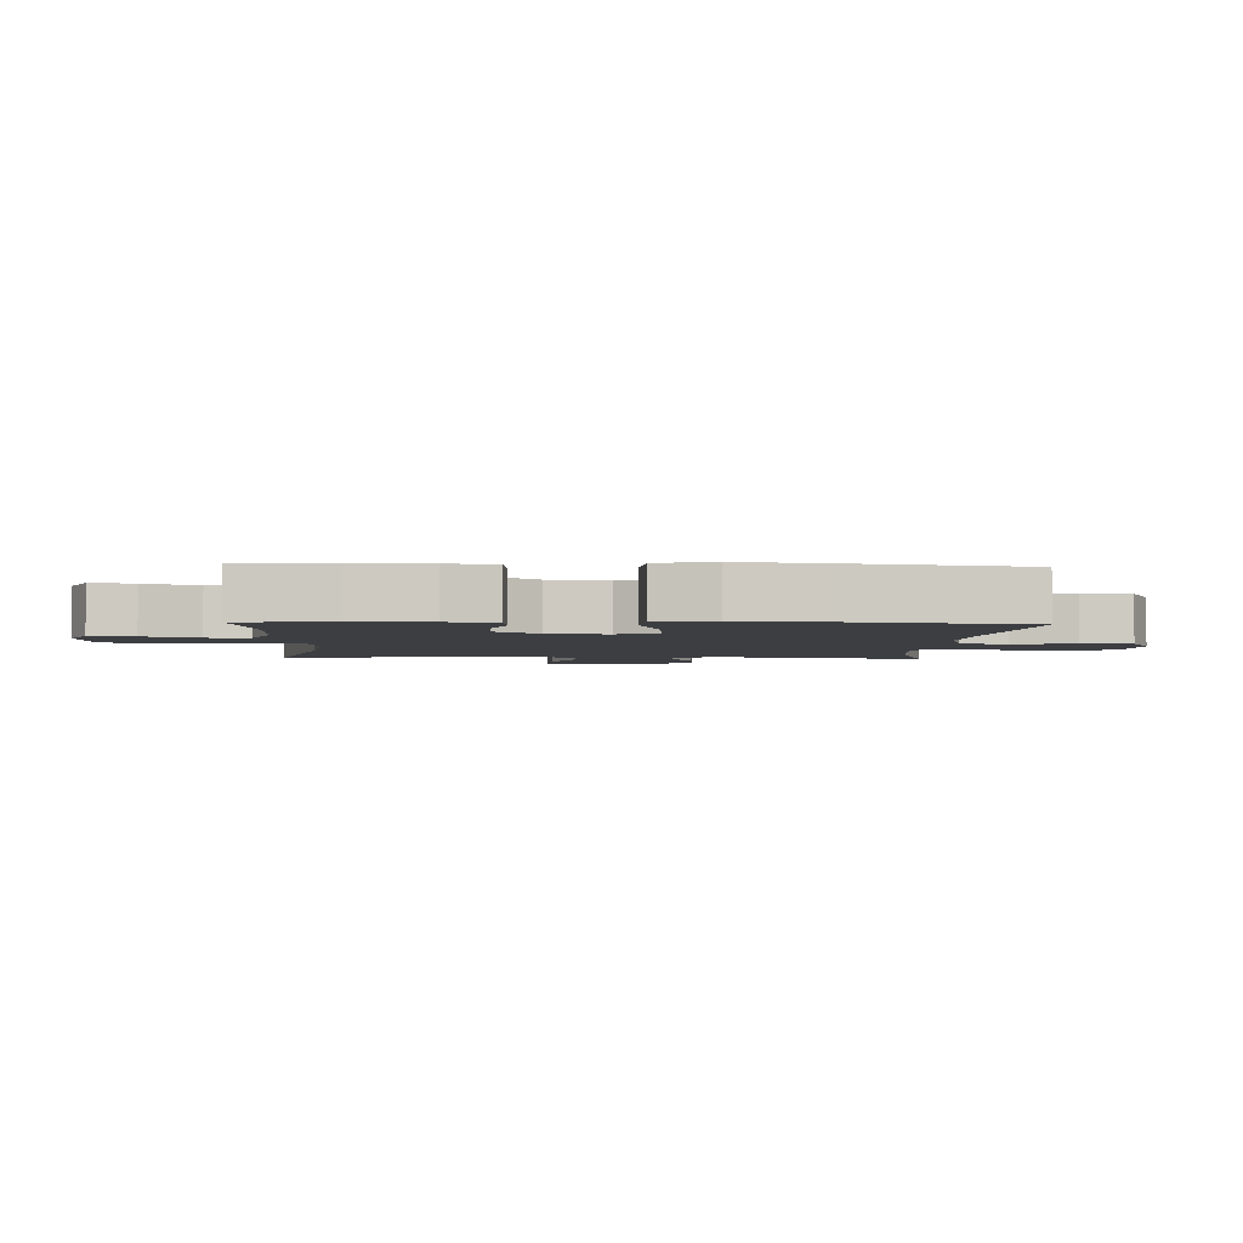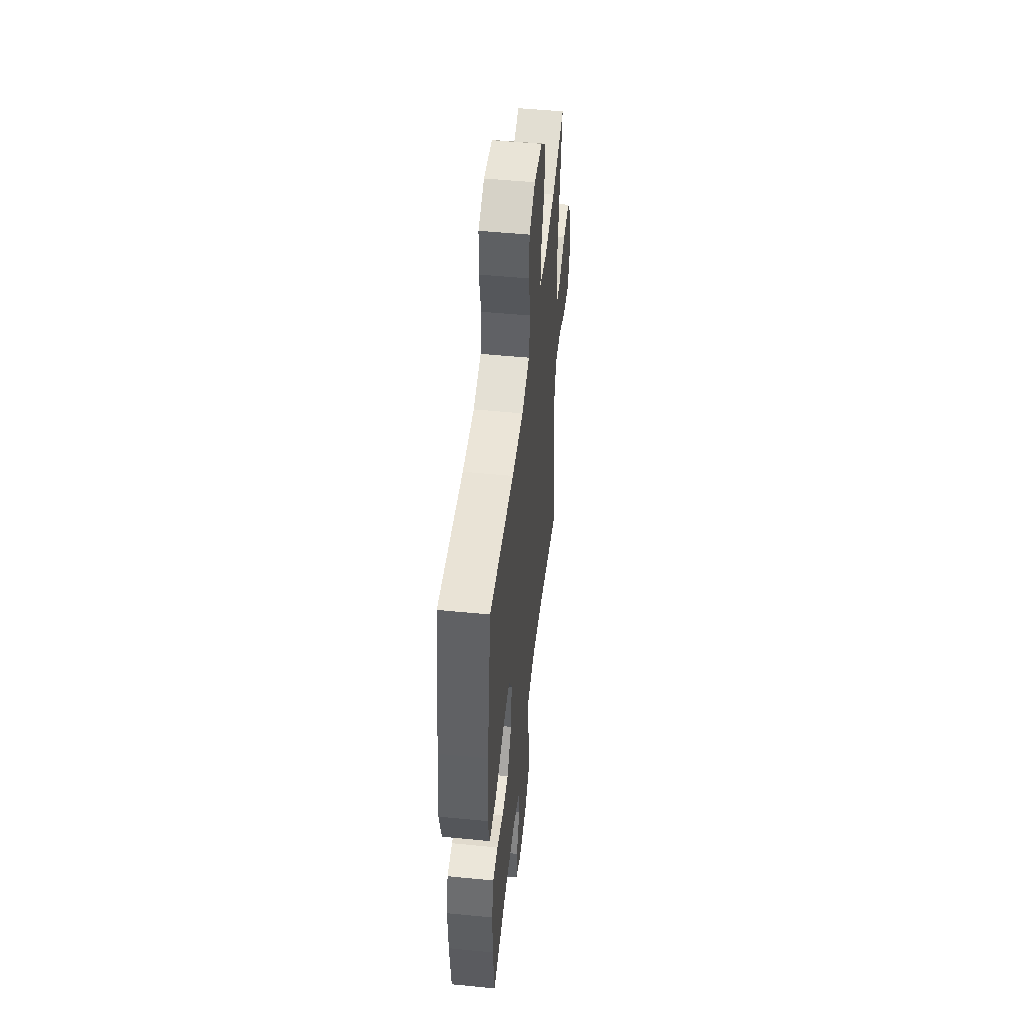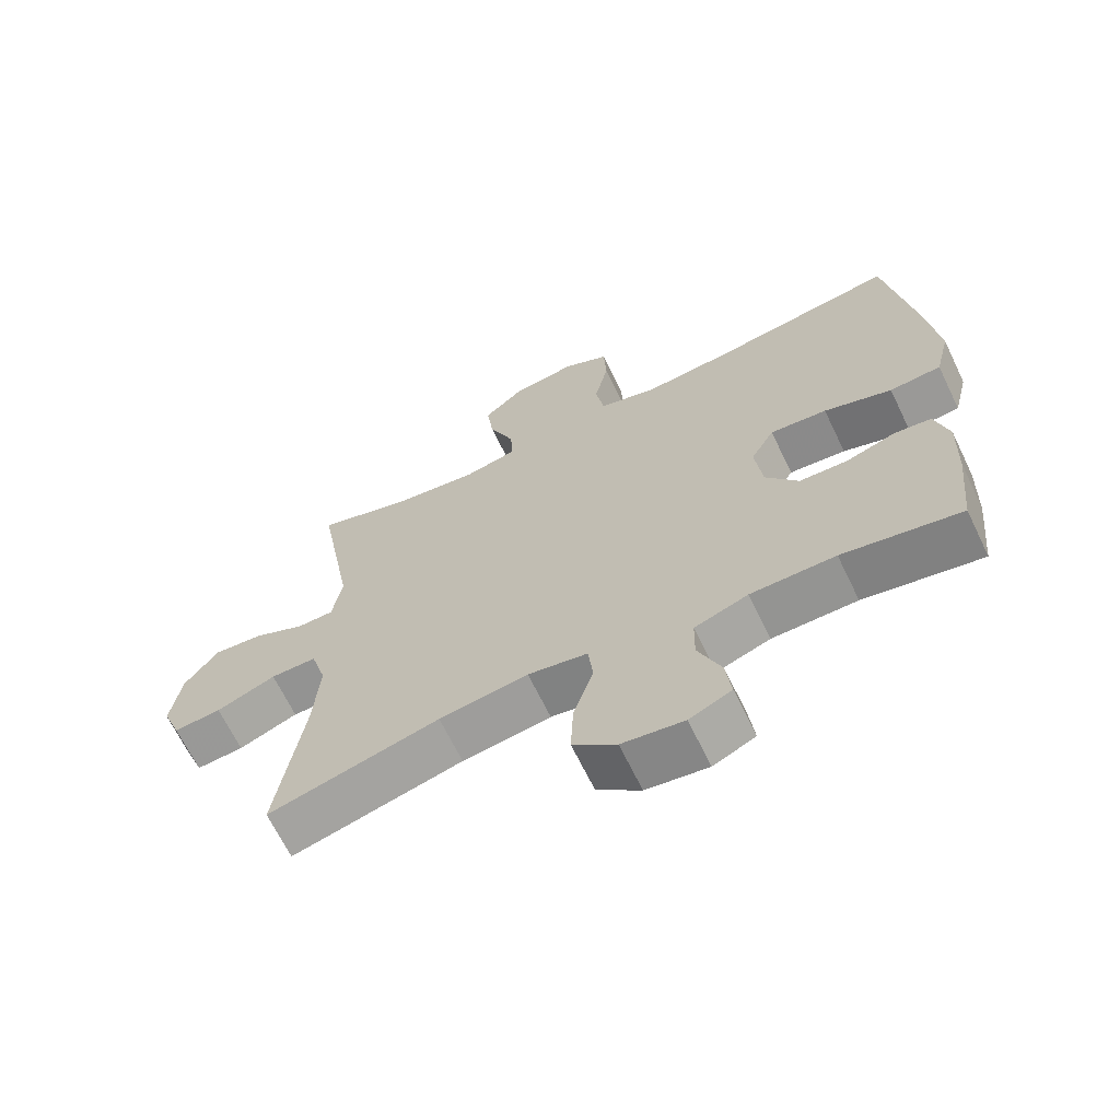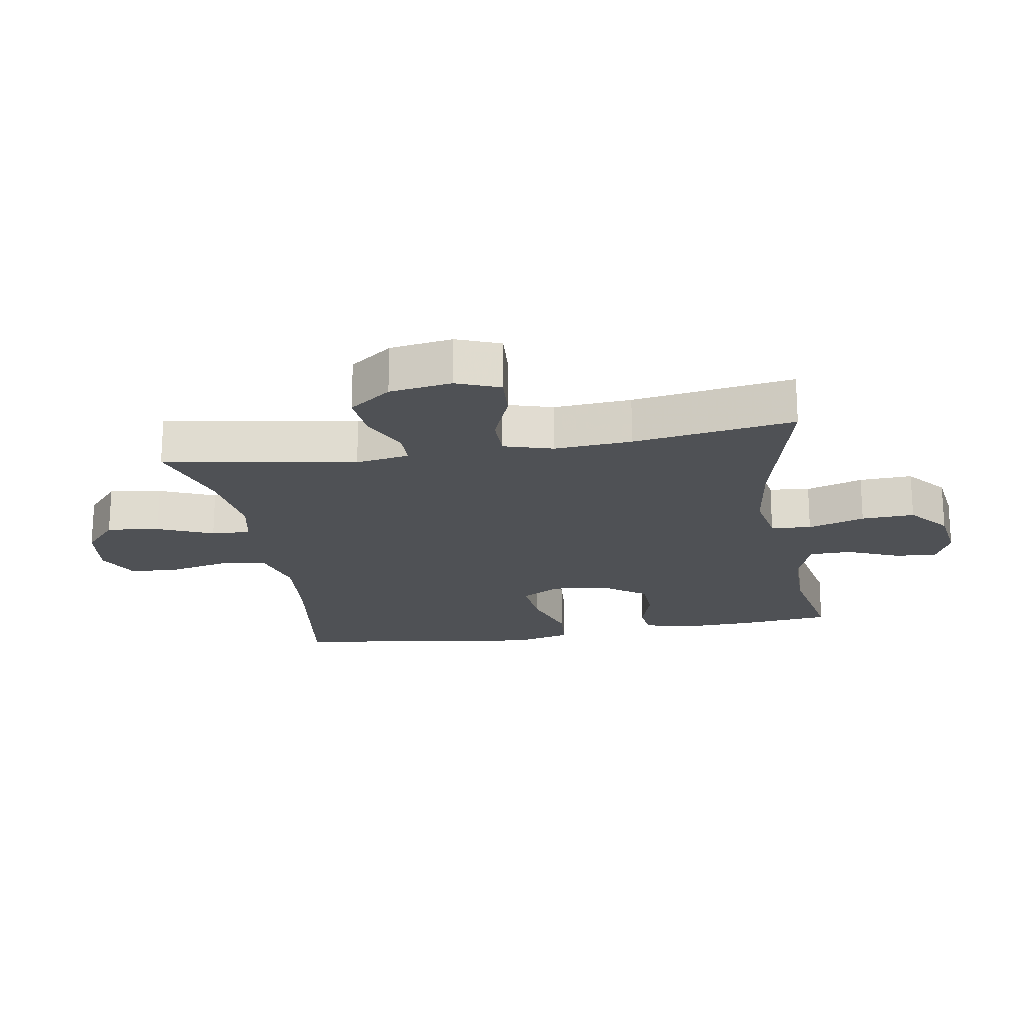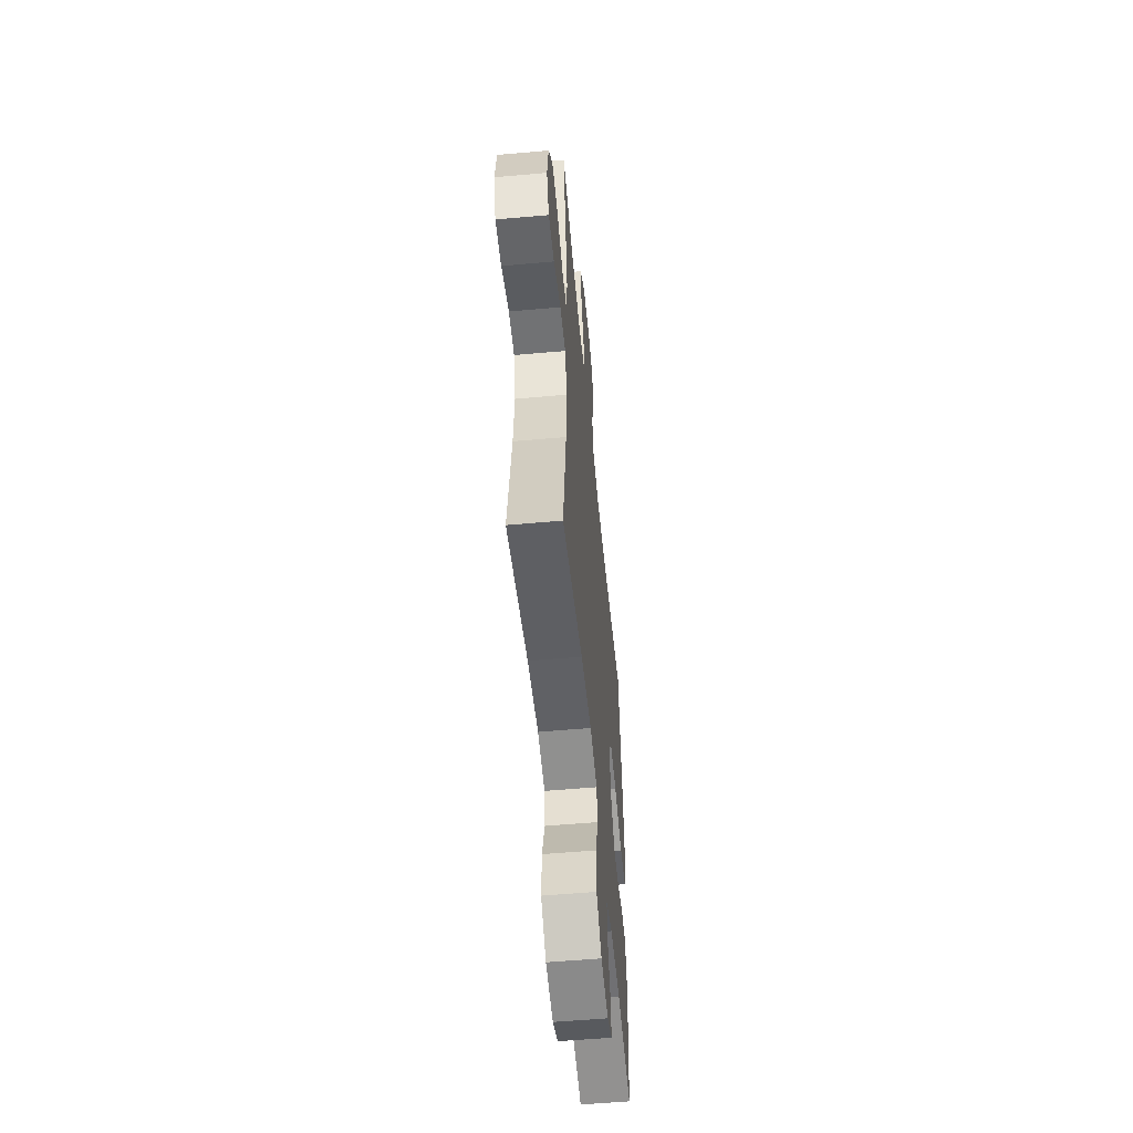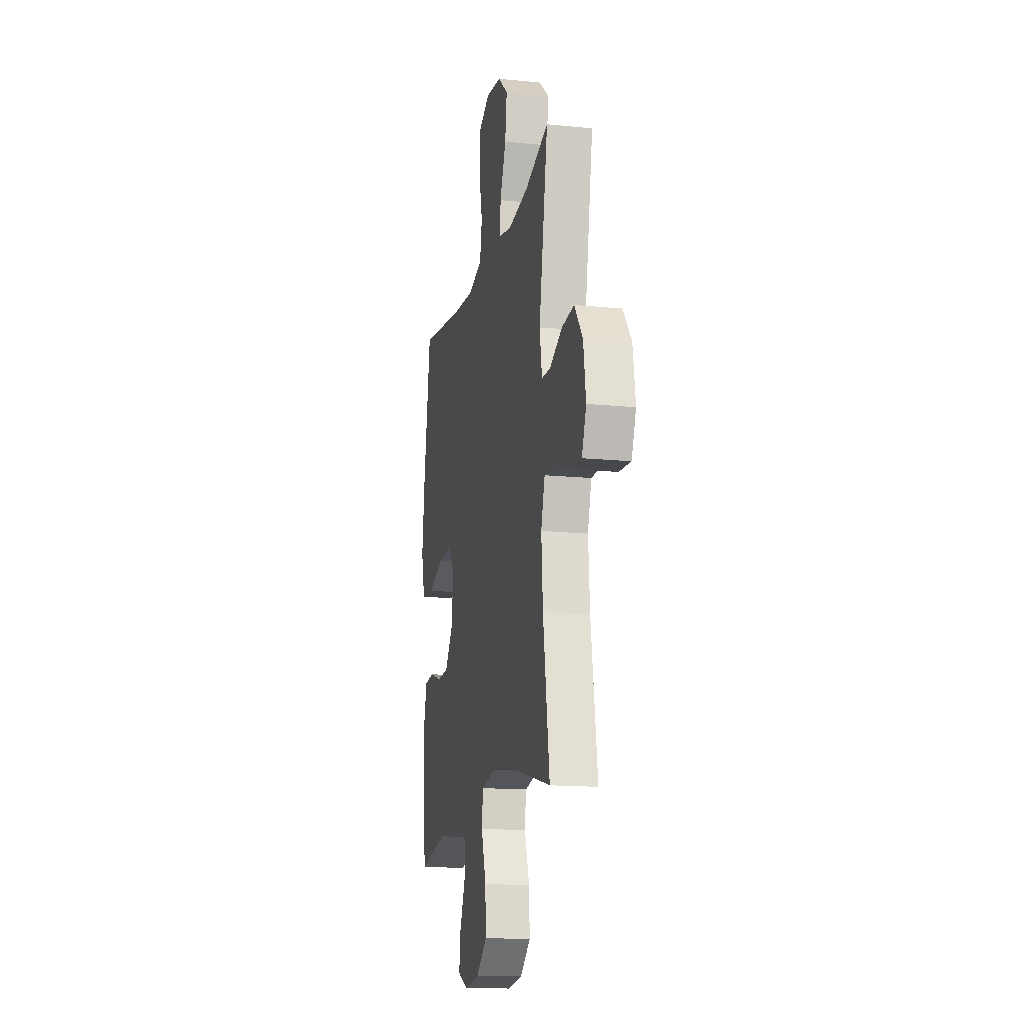
<metadata>
{"format":"obj","ext":"obj","renderer":"f3d","projection":"perspective","resolution":1024,"background":"white","views":[{"elev":-3.2,"azim":-92.9,"up":"+Y"},{"elev":50.1,"azim":-83.8,"up":"+Z"},{"elev":-66.7,"azim":-154.2,"up":"+Z"},{"elev":-20.1,"azim":99.5,"up":"+Y"},{"elev":-55.5,"azim":95.4,"up":"+Z"},{"elev":-15.2,"azim":77.9,"up":"+Z"}]}
</metadata>
<code>
v 0.5 0.07 0.5
v 0.446 0.07 0.195
v 0.46 0.07 0.11
v 0.514 0.07 0.109
v 0.59 0.07 0.145
v 0.664 0.07 0.152
v 0.714 0.07 0.085
v 0.729 0.07 -0.014
v 0.702 0.07 -0.083
v 0.631 0.07 -0.078
v 0.543 0.07 -0.043
v 0.475 0.07 -0.043
v 0.452 0.07 -0.121
v 0.461 0.07 -0.244
v 0.5 0.07 -0.5
v 0.247 0.07 -0.437
v 0.116 0.07 -0.419
v 0.028 0.07 -0.435
v 0.021 0.07 -0.499
v 0.05 0.07 -0.589
v 0.054 0.07 -0.673
v -0.01 0.07 -0.726
v -0.101 0.07 -0.739
v -0.163 0.07 -0.711
v -0.155 0.07 -0.644
v -0.121 0.07 -0.562
v -0.122 0.07 -0.496
v -0.201 0.07 -0.468
v -0.326 0.07 -0.467
v -0.5 0.07 -0.5
v -0.515 0.07 -0.356
v -0.519 0.07 -0.241
v -0.499 0.07 -0.165
v -0.444 0.07 -0.159
v -0.371 0.07 -0.182
v -0.3 0.07 -0.179
v -0.252 0.07 -0.112
v -0.241 0.07 -0.02
v -0.276 0.07 0.041
v -0.36 0.07 0.033
v -0.46 0.07 0
v -0.536 0.07 0.006
v -0.558 0.07 0.094
v -0.542 0.07 0.229
v -0.5 0.07 0.5
v -0.226 0.07 0.46
v -0.098 0.07 0.449
v -0.011 0.07 0.473
v 0.002 0.07 0.546
v -0.019 0.07 0.64
v -0.015 0.07 0.719
v 0.053 0.07 0.753
v 0.146 0.07 0.741
v 0.207 0.07 0.688
v 0.196 0.07 0.605
v 0.159 0.07 0.517
v 0.156 0.07 0.455
v 0.233 0.07 0.439
v 0.356 0.07 0.455
v 0.5 0 0.5
v 0.446 0 0.195
v 0.46 0 0.11
v 0.514 0 0.109
v 0.59 0 0.145
v 0.664 0 0.152
v 0.714 0 0.085
v 0.729 0 -0.014
v 0.702 0 -0.083
v 0.631 0 -0.078
v 0.543 0 -0.043
v 0.475 0 -0.043
v 0.452 0 -0.121
v 0.461 0 -0.244
v 0.5 0 -0.5
v 0.247 0 -0.437
v 0.116 0 -0.419
v 0.028 0 -0.435
v 0.021 0 -0.499
v 0.05 0 -0.589
v 0.054 0 -0.673
v -0.01 0 -0.726
v -0.101 0 -0.739
v -0.163 0 -0.711
v -0.155 0 -0.644
v -0.121 0 -0.562
v -0.122 0 -0.496
v -0.201 0 -0.468
v -0.326 0 -0.467
v -0.5 0 -0.5
v -0.515 0 -0.356
v -0.519 0 -0.241
v -0.499 0 -0.165
v -0.444 0 -0.159
v -0.371 0 -0.182
v -0.3 0 -0.179
v -0.252 0 -0.112
v -0.241 0 -0.02
v -0.276 0 0.041
v -0.36 0 0.033
v -0.46 0 0
v -0.536 0 0.006
v -0.558 0 0.094
v -0.542 0 0.229
v -0.5 0 0.5
v -0.226 0 0.46
v -0.098 0 0.449
v -0.011 0 0.473
v 0.002 0 0.546
v -0.019 0 0.64
v -0.015 0 0.719
v 0.053 0 0.753
v 0.146 0 0.741
v 0.207 0 0.688
v 0.196 0 0.605
v 0.159 0 0.517
v 0.156 0 0.455
v 0.233 0 0.439
v 0.356 0 0.455
f 53 54 55 56
f 53 56 57
f 52 53 57
f 49 50 51 52
f 48 49 52 57
f 47 48 57 58
f 43 44 45 46
f 43 46 47
f 40 41 42 43
f 39 40 43 47
f 38 39 47 58
f 32 33 34 35
f 32 35 36
f 29 30 31 32
f 28 29 32 36
f 27 28 36 37
f 23 24 25 26
f 23 26 27
f 22 23 27
f 19 20 21 22
f 18 19 22 27
f 14 15 16
f 13 14 16 17
f 12 13 17 18
f 8 9 10 11
f 8 11 12
f 7 8 12
f 4 5 6 7
f 3 4 7 12
f 2 3 12 18
f 59 1 2 18
f 37 38 58 59
f 18 27 37 59
f 115 114 113 112
f 116 115 112
f 116 112 111
f 111 110 109 108
f 116 111 108 107
f 117 116 107 106
f 105 104 103 102
f 106 105 102
f 102 101 100 99
f 106 102 99 98
f 117 106 98 97
f 94 93 92 91
f 95 94 91
f 91 90 89 88
f 95 91 88 87
f 96 95 87 86
f 85 84 83 82
f 86 85 82
f 86 82 81
f 81 80 79 78
f 86 81 78 77
f 75 74 73
f 76 75 73 72
f 77 76 72 71
f 70 69 68 67
f 71 70 67
f 71 67 66
f 66 65 64 63
f 71 66 63 62
f 77 71 62 61
f 77 61 60 118
f 118 117 97 96
f 118 96 86 77
f 1 60 61 2
f 2 61 62 3
f 3 62 63 4
f 4 63 64 5
f 5 64 65 6
f 6 65 66 7
f 7 66 67 8
f 8 67 68 9
f 9 68 69 10
f 10 69 70 11
f 11 70 71 12
f 12 71 72 13
f 13 72 73 14
f 14 73 74 15
f 15 74 75 16
f 16 75 76 17
f 17 76 77 18
f 18 77 78 19
f 19 78 79 20
f 20 79 80 21
f 21 80 81 22
f 22 81 82 23
f 23 82 83 24
f 24 83 84 25
f 25 84 85 26
f 26 85 86 27
f 27 86 87 28
f 28 87 88 29
f 29 88 89 30
f 30 89 90 31
f 31 90 91 32
f 32 91 92 33
f 33 92 93 34
f 34 93 94 35
f 35 94 95 36
f 36 95 96 37
f 37 96 97 38
f 38 97 98 39
f 39 98 99 40
f 40 99 100 41
f 41 100 101 42
f 42 101 102 43
f 43 102 103 44
f 44 103 104 45
f 45 104 105 46
f 46 105 106 47
f 47 106 107 48
f 48 107 108 49
f 49 108 109 50
f 50 109 110 51
f 51 110 111 52
f 52 111 112 53
f 53 112 113 54
f 54 113 114 55
f 55 114 115 56
f 56 115 116 57
f 57 116 117 58
f 58 117 118 59
f 59 118 60 1

</code>
